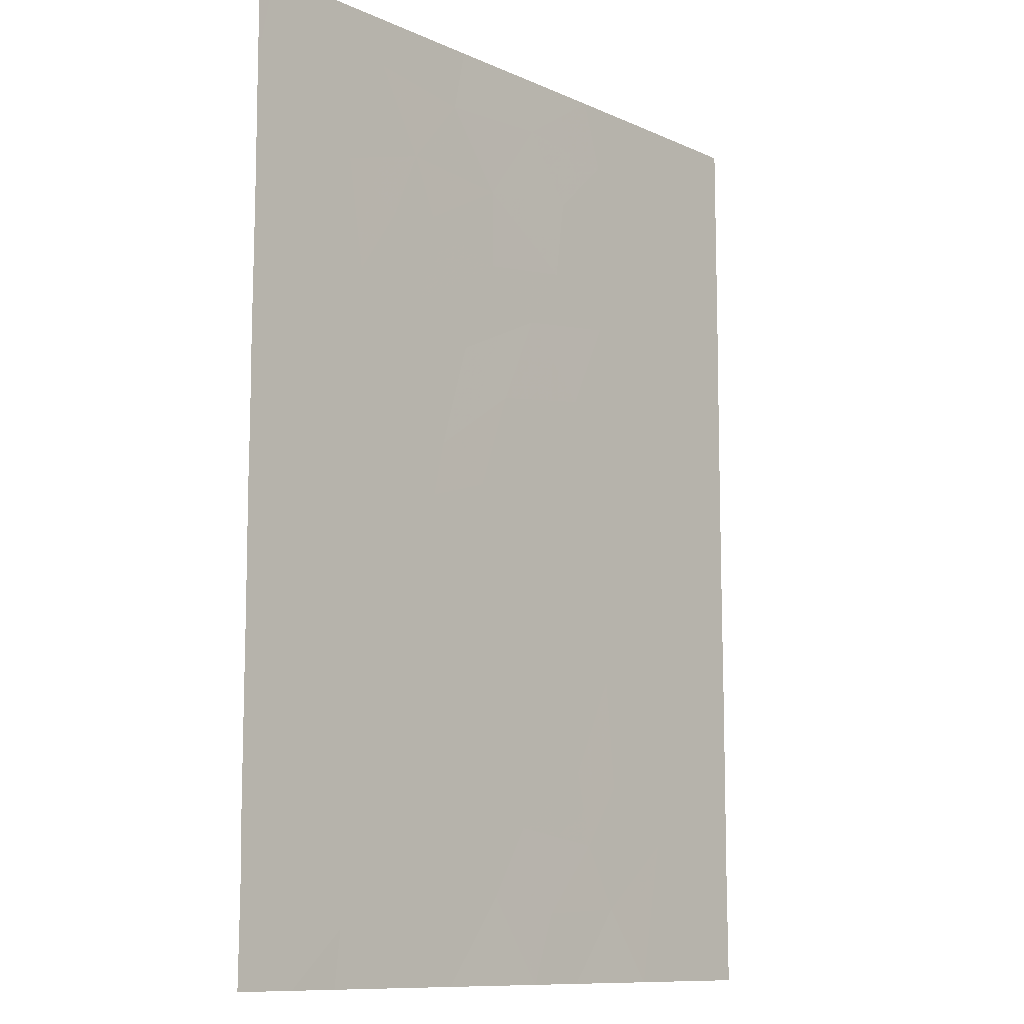
<metadata>
{"format":"obj","ext":"obj","renderer":"f3d","projection":"perspective","resolution":1024,"background":"white","views":[{"elev":-10.7,"azim":-47.5,"up":"+Z"}]}
</metadata>
<code>
v 29.96 52.01 4.31
v 25.54 51.98 -0.7214
v 24.12 51.97 0.01278
v 23.08 51.95 -0.3856
v 23.09 51.95 -2.225
v 23.95 51.96 -1.576
v 34.54 52.05 1.182
v 34.54 52.05 2.165
v 33.36 52.04 1.677
v 25.32 51.98 3.387
v 26.2 51.98 -4.765
v 27.64 52 -4.661
v 25.75 51.99 6.848
v 34.55 52.06 -2.592
v 33.2 52.04 -3.264
v 25.54 51.98 -7.624
v 24.96 51.97 -7.624
v 25.06 51.97 -6.752
v 24.1 51.97 6.588
v 23.87 51.96 5.472
v 32.02 52.03 2.176
v 30.74 52.01 7.624
v 29.34 52 6.718
v 32.14 52.03 -7.624
v 25.8 51.98 -3.003
v 25.26 51.98 -1.875
v 26.87 51.99 -1.572
v 26.04 51.99 4.439
v 23.09 51.95 -5.13
v 23.1 51.95 -6.182
v 33.33 52.04 -6.343
v 32.61 52.03 -7.624
v 32.76 52.04 0.6035
v 31.41 52.02 -0.1041
v 32.61 52.02 7.624
v 30.39 52.02 -7.624
v 30.74 52.02 -5.384
v 29.25 52 7.624
v 34.54 52.04 6.087
v 24.11 51.96 -7.624
v 30.44 52.01 2.147
v 32.32 52.03 -2.983
v 33.54 52.05 -1.929
v 28.43 52 -1.019
v 28.1 52 0.3582
v 27.63 52 7.624
v 27.41 52 6.617
v 34.54 52.05 4.224
v 34.55 52.05 3.838
v 34.09 52.04 4.074
v 34.49 52.05 -7.624
v 34.55 52.06 -7.624
v 34.55 52.06 -7.47
v 34.54 52.05 7.624
v 34.54 52.05 -5.862
v 28.34 52 4.097
v 33.97 52.04 5.563
v 30.08 52.01 -2.755
v 31.22 52.03 -2.602
v 23.09 51.95 6.227
v 31.41 52.03 -4.394
v 34.55 52.06 -4.296
v 26.92 51.99 4.604
v 28.34 52 5.377
v 28.9 52.01 -3.609
v 30.29 52.01 -1.676
v 23.1 51.95 4.323
v 23.92 51.96 3.917
v 32.08 52.03 -1.285
v 23.09 51.95 0.551
v 23.08 51.95 1.876
v 24.48 51.97 1.516
v 24.5 51.97 2.525
v 28.44 52 -6.247
v 29.37 52.01 -7.624
v 29.11 52.01 -5.145
v 34.54 52.06 0.1064
v 34.55 52.06 -1.836
v 33.04 52.04 -0.4721
v 29.67 52.01 0.85
v 33.02 52.03 3.449
v 27.18 51.99 0.8895
v 26.98 51.99 0.02421
v 25.04 51.98 5.111
v 25.05 51.98 7.624
v 23.09 51.96 7.624
v 23.4 51.96 7.624
v 23.09 51.96 3.367
v 23.08 51.94 -7.624
v 26.63 51.99 3.153
v 26.48 51.99 7.624
v 27.42 52 -7.624
v 27.06 51.99 -6.093
v 29.32 52.01 3.329
v 27.18 51.99 -3.274
v 28.66 52 1.901
v 30.47 52.02 -4.188
v 26.51 51.99 5.528
v 27.7 52 2.566
v 33.06 52.03 6.856
v 29.71 52.01 -0.1743
v 31.76 52.02 4.74
v 33.1 52.04 -4.455
v 31.12 52.02 3.553
v 28.47 52 -2.376
v 31.09 52.01 6.509
v 31.3 52.02 -6.416
v 32.91 52.03 5.087
v 23.09 51.95 -3.282
v 29.78 52.01 -6.496
v 24.04 51.96 -5.994
v 25.73 51.98 0.7486
v 24.41 51.96 -2.872
v 24.44 51.97 -4.103
v 25.02 51.97 -5.328
v 32.58 52.04 -5.342
v 25.98 51.98 1.901
v 31.25 52.02 1.05
v 26.09 51.98 -6.582
v 30.13 52.01 5.597
v 25.64 51.98 0.0136
v 24.93 51.97 0.3807
v 24.83 51.97 -0.3543
v 23.09 51.95 -1.305
v 23.52 51.96 -1.9
v 23.52 51.96 -0.9806
v 24.03 51.96 -0.7814
v 23.6 51.96 -0.1864
v 34.54 52.05 1.674
v 33.95 52.05 1.921
v 33.95 52.05 1.43
v 25.25 51.98 -7.624
v 25.3 51.98 -7.188
v 25.01 51.97 -7.188
v 29.99 52.01 7.624
v 29.3 52 7.171
v 30.04 52.01 7.171
v 32.38 52.03 -7.624
v 32.97 52.04 -6.984
v 32.74 52.03 -6.984
v 25.53 51.98 -2.439
v 26.33 51.98 -2.287
v 26.07 51.98 -1.723
v 26.28 51.99 4.984
v 25.78 51.99 5.32
v 25.54 51.98 4.775
v 26.13 51.99 6.188
v 25.4 51.98 5.98
v 23.98 51.96 6.03
v 24.46 51.97 5.292
v 24.57 51.97 5.849
v 24.92 51.98 6.718
v 23.09 51.95 -5.656
v 23.57 51.95 -6.088
v 23.56 51.96 -5.562
v 23.75 51.96 -2.548
v 24.18 51.96 -2.224
v 25.04 51.97 -6.04
v 25.58 51.98 -6.667
v 25.56 51.98 -5.955
v 31.27 52.02 -7.624
v 31.72 52.02 -7.02
v 30.85 52.02 -7.02
v 33.52 52.03 6.21
v 34.26 52.04 5.825
v 33.8 52.04 6.472
v 24.74 51.97 -1.148
v 24.53 51.96 -7.624
v 24.58 51.96 -7.188
v 26.3 51.99 2.527
v 26.84 51.99 2.234
v 27.16 51.99 2.859
v 33.88 52.05 -2.928
v 34.05 52.05 -2.261
v 33.37 52.05 -2.597
v 29.07 52.01 -0.5966
v 28.9 52 0.09195
v 28.27 52 -0.3304
v 27.54 51.99 0.1912
v 27.71 52 -0.4974
v 28.44 52 7.624
v 28.48 52 7.171
v 27.52 52 7.121
v 28.37 52 6.668
v 34.55 52.05 4.031
v 34.32 52.04 4.149
v 34.32 52.04 3.956
v 23.59 51.96 6.407
v 23.48 51.96 5.85
v 34.52 52.05 -7.624
v 34.55 52.06 -7.547
v 34.52 52.05 -7.547
v 32.84 52.03 7.24
v 33.8 52.04 7.24
v 33.58 52.03 7.624
v 33.55 52.04 -7.624
v 33.58 52.04 -7.547
v 33.94 52.05 -6.907
v 34.54 52.05 -6.666
v 33.93 52.05 -6.103
v 34.54 52.05 5.156
v 34.26 52.04 4.894
v 34.03 52.04 4.819
v 31.66 52.03 -5.363
v 31.02 52.02 -5.9
v 31.94 52.03 -5.879
v 34.55 52.06 -3.444
v 33.87 52.05 -3.78
v 33.44 52.03 5.325
v 33.5 52.04 4.581
v 33.95 52.05 0.8918
v 34.54 52.05 0.6441
v 24.57 51.97 7.106
v 25.4 51.98 7.236
v 24.53 51.97 -5.661
v 24.55 51.97 -6.373
v 23.09 51.95 1.214
v 23.79 51.96 1.033
v 23.78 51.96 1.696
v 24.49 51.97 2.021
v 23.79 51.96 2.201
v 28.91 52.01 -6.935
v 29.58 52.01 -7.06
v 29.11 52.01 -6.372
v 34.54 52.06 -0.8647
v 33.79 52.05 -0.1829
v 33.79 52.05 -1.154
v 33.29 52.05 -1.201
v 34.04 52.05 -1.883
v 30.56 52.02 -0.1392
v 31.33 52.02 0.4729
v 30.48 52.02 0.4377
v 34.31 52.05 3.12
v 33.55 52.04 3.762
v 33.78 52.04 2.807
v 31.67 52.02 7.624
v 30.91 52.01 7.066
v 31.85 52.02 7.066
v 25.24 51.98 2.213
v 25.65 51.98 2.644
v 24.91 51.97 2.956
v 29.88 52.01 -7.624
v 30.09 52.01 -7.06
v 25.23 51.98 1.709
v 25.11 51.97 1.132
v 25.86 51.98 1.325
v 24.3 51.97 0.7644
v 34.54 52.05 -5.079
v 33.82 52.05 -4.375
v 33.82 52.05 -5.159
v 23.24 51.96 7.624
v 23.09 51.95 6.926
v 23.24 51.96 6.926
v 23.75 51.96 7.106
v 23.09 51.95 2.621
v 23.8 51.96 2.946
v 29.45 52.01 -5.821
v 30.26 52.02 -5.94
v 29.92 52.02 -5.264
v 30.61 52.02 -4.786
v 29.79 52.02 -4.667
v 26.77 51.99 3.878
v 27.48 52 3.625
v 27.63 52 4.35
v 27.87 52 5.997
v 28.84 52 6.048
v 23.6 51.95 -7.624
v 23.6 51.95 -6.903
v 23.09 51.95 -6.903
v 24.07 51.96 -6.809
v 26.48 51.99 4.522
v 26.34 51.99 3.796
v 23.09 51.95 0.08266
v 23.61 51.96 0.2819
v 34.54 52.04 6.856
v 27.06 51.99 7.624
v 26.95 51.99 7.121
v 24.83 51.97 -2.373
v 24.6 51.97 -1.725
v 25.4 51.98 -1.298
v 26.71 51.99 5.066
v 32 52.02 5.798
v 31.42 52.02 5.624
v 32.33 52.03 4.914
v 28.4 52 -7.624
v 27.93 52 -6.935
v 24.22 51.97 7.624
v 23.09 51.95 -2.753
v 23.75 51.96 -3.077
v 23.09 51.95 5.275
v 23.48 51.96 4.897
v 26.49 51.99 -3.138
v 27.02 51.99 -2.423
v 28.38 52 1.129
v 27.92 52 1.395
v 27.64 52 0.6238
v 28.89 52 0.6041
v 29.17 52.01 1.375
v 25.76 51.98 7.624
v 26.12 51.99 7.236
v 29.69 52.01 0.3379
v 26.26 51.99 -0.3486
v 26.2 51.99 -1.146
v 26.93 51.99 -0.7737
v 24.05 51.96 -5.229
v 29.15 52.01 4.843
v 30.05 52.01 4.953
v 29.24 52 5.487
v 31.77 52.03 -2.793
v 31.31 52.03 -3.498
v 31.86 52.03 -3.689
v 25.98 51.98 3.27
v 25.68 51.98 3.913
v 32.08 52.03 0.2497
v 32 52.03 0.8266
v 27.75 52 -6.17
v 27.24 51.99 -6.859
v 26.48 51.99 -7.624
v 26.75 51.99 -7.103
v 25.82 51.98 -7.103
v 26 51.98 -3.884
v 26.69 51.99 -4.019
v 25.32 51.97 -4.434
v 24.73 51.97 -4.715
v 25.61 51.98 -5.046
v 33.65 52.05 0.3549
v 32.9 52.04 0.06572
v 23.09 51.95 3.845
v 23.51 51.96 3.642
v 23.51 51.96 4.12
v 24.21 51.97 3.221
v 24.62 51.97 3.652
v 27.63 52 4.99
v 27.42 52 5.452
v 31.07 52.02 -4.889
v 30.94 52.02 -4.291
v 30.54 52.02 -6.456
v 28.51 52 2.947
v 28.18 52 2.233
v 28.99 52.01 2.615
v 26.36 51.99 0.3864
v 27.08 51.99 0.4569
v 26.46 51.99 0.819
v 26.92 51.99 -4.713
v 26.63 51.99 -5.429
v 27.35 52 -5.377
v 28.34 52 4.737
v 23.89 51.96 4.695
v 24.48 51.97 4.514
v 25.18 51.98 4.249
v 28.02 52 3.331
v 29.88 52.01 2.738
v 29.55 52.01 2.024
v 28.83 52.01 3.713
v 26.96 51.99 6.073
v 26.58 51.99 6.733
v 30.76 52.02 -2.139
v 30.19 52.01 -2.216
v 30.65 52.02 -2.679
v 31.44 52.02 4.147
v 32.07 52.03 3.501
v 32.39 52.03 4.094
v 29.64 52.01 3.819
v 29.15 52.01 4.203
v 30.78 52.02 2.85
v 30.22 52.01 3.441
v 32.36 52.03 -6.483
v 32.96 52.04 -5.842
v 32.25 52.03 -4.424
v 31.99 52.03 -4.868
v 32.84 52.04 -4.898
v 32.76 52.04 -3.124
v 32.71 52.04 -3.719
v 33.15 52.04 -3.859
v 32.2 52.03 -2.134
v 31.65 52.03 -1.943
v 31.19 52.02 -1.48
v 27.65 52 -1.295
v 30.05 52.01 1.499
v 27.44 52 1.728
v 34.54 52.05 3.001
v 33.19 52.04 2.563
v 32.69 52.03 1.927
v 32.52 52.03 2.813
v 30.46 52.02 0.9499
v 27.41 52 -3.967
v 29.68 52.01 -3.899
v 29 52.01 -4.377
v 28.04 52 -3.441
v 28.27 52 -4.135
v 27.83 52 -2.825
v 27.67 52 -1.974
v 28.04 52 -5.454
v 28.78 52.01 -5.696
v 28.37 52.01 -4.903
v 30.54 52.01 3.932
v 31.23 52.02 2.162
v 31.57 52.02 2.865
v 30.27 52.02 -3.472
v 30.84 52.02 -3.395
v 29.49 52.01 -3.182
v 29.28 52.01 -2.566
v 29.38 52.01 -2.026
v 29.36 52.01 -1.348
v 30 52.01 -0.9253
v 28.45 52 -1.698
v 32.08 52.02 6.682
v 34.55 52.06 -2.214
v 32.93 52.04 -2.456
v 30.85 52.02 -0.8902
v 23.09 51.95 -4.206
v 23.76 51.96 -4.616
v 23.76 51.96 -3.692
v 24.42 51.97 -3.487
v 32.39 52.03 1.39
v 33.06 52.04 1.14
v 32.81 52.04 -1.607
v 25.1 51.97 -2.937
v 32.99 52.03 5.972
v 29.74 52.01 6.158
v 30.61 52.01 6.053
v 30.21 52.01 6.613
v 26.58 51.99 1.395
v 25.12 51.97 -3.553
v 32.56 52.04 -0.8783
v 31.74 52.03 -0.6943
v 28.68 52.01 -2.993
v 30.86 52.02 4.525
v 32.96 52.03 4.268
v 30.84 52.02 1.599
v 31.63 52.02 1.613
v 33.56 52.05 -5.602
v 26.58 51.99 -6.338
v 26.15 51.98 -5.673
v 32.22 52.03 -0.2881
v 30.95 52.01 5.168
f 2 121 123
f 121 112 122
f 121 122 123
f 123 122 3
f 4 124 126
f 124 5 125
f 124 125 126
f 126 125 6
f 6 127 126
f 127 3 128
f 127 128 126
f 126 128 4
f 7 129 131
f 129 8 130
f 129 130 131
f 131 130 9
f 17 132 134
f 132 16 133
f 132 133 134
f 134 133 18
f 22 135 137
f 135 38 136
f 135 136 137
f 137 136 23
f 24 138 140
f 138 32 139
f 138 139 140
f 140 139 31
f 26 141 143
f 141 25 142
f 141 142 143
f 143 142 27
f 28 144 146
f 144 98 145
f 144 145 146
f 146 145 84
f 98 147 145
f 147 13 148
f 147 148 145
f 145 148 84
f 19 149 151
f 149 20 150
f 149 150 151
f 151 150 84
f 84 148 151
f 148 13 152
f 148 152 151
f 151 152 19
f 29 153 155
f 153 30 154
f 153 154 155
f 155 154 111
f 5 156 125
f 156 113 157
f 156 157 125
f 125 157 6
f 115 158 160
f 158 18 159
f 158 159 160
f 160 159 119
f 36 161 163
f 161 24 162
f 161 162 163
f 163 162 107
f 100 164 166
f 164 57 165
f 164 165 166
f 166 165 39
f 6 167 127
f 167 2 123
f 167 123 127
f 127 123 3
f 40 168 169
f 168 17 134
f 168 134 169
f 169 134 18
f 90 170 172
f 170 117 171
f 170 171 172
f 172 171 99
f 15 173 175
f 173 14 174
f 173 174 175
f 175 174 43
f 44 176 178
f 176 101 177
f 176 177 178
f 178 177 45
f 45 179 178
f 179 83 180
f 179 180 178
f 178 180 44
f 38 181 136
f 181 46 182
f 181 182 136
f 136 182 23
f 46 183 182
f 183 47 184
f 183 184 182
f 182 184 23
f 49 185 187
f 185 48 186
f 185 186 187
f 187 186 50
f 19 188 149
f 188 60 189
f 188 189 149
f 149 189 20
f 51 190 192
f 190 52 191
f 190 191 192
f 192 191 53
f 35 193 195
f 193 100 194
f 193 194 195
f 195 194 54
f 32 196 197
f 196 51 192
f 196 192 197
f 197 192 53
f 32 197 139
f 197 53 198
f 197 198 139
f 139 198 31
f 31 198 200
f 198 53 199
f 198 199 200
f 200 199 55
f 48 201 202
f 201 39 165
f 201 165 202
f 202 165 57
f 57 203 202
f 203 50 186
f 203 186 202
f 202 186 48
f 116 204 206
f 204 37 205
f 204 205 206
f 206 205 107
f 62 207 208
f 207 14 173
f 207 173 208
f 208 173 15
f 57 209 203
f 209 108 210
f 209 210 203
f 203 210 50
f 9 211 131
f 211 77 212
f 211 212 131
f 131 212 7
f 85 213 214
f 213 19 152
f 213 152 214
f 214 152 13
f 115 215 158
f 215 111 216
f 215 216 158
f 158 216 18
f 71 217 219
f 217 70 218
f 217 218 219
f 219 218 72
f 72 220 219
f 220 73 221
f 220 221 219
f 219 221 71
f 74 222 224
f 222 75 223
f 222 223 224
f 224 223 110
f 78 225 227
f 225 77 226
f 225 226 227
f 227 226 79
f 79 228 227
f 228 43 229
f 228 229 227
f 227 229 78
f 101 230 232
f 230 34 231
f 230 231 232
f 232 231 118
f 8 233 235
f 233 50 234
f 233 234 235
f 235 234 81
f 35 236 238
f 236 22 237
f 236 237 238
f 238 237 106
f 73 239 241
f 239 117 240
f 239 240 241
f 241 240 10
f 75 242 223
f 242 36 243
f 242 243 223
f 223 243 110
f 117 244 246
f 244 72 245
f 244 245 246
f 246 245 112
f 72 247 245
f 247 3 122
f 247 122 245
f 245 122 112
f 55 248 250
f 248 62 249
f 248 249 250
f 250 249 103
f 87 251 253
f 251 86 252
f 251 252 253
f 253 252 60
f 60 188 253
f 188 19 254
f 188 254 253
f 253 254 87
f 88 255 256
f 255 71 221
f 255 221 256
f 256 221 73
f 76 257 259
f 257 110 258
f 257 258 259
f 259 258 37
f 37 260 259
f 260 97 261
f 260 261 259
f 259 261 76
f 63 262 264
f 262 90 263
f 262 263 264
f 264 263 56
f 23 184 266
f 184 47 265
f 184 265 266
f 266 265 64
f 89 267 269
f 267 40 268
f 267 268 269
f 269 268 30
f 30 268 154
f 268 40 270
f 268 270 154
f 154 270 111
f 72 244 220
f 244 117 239
f 244 239 220
f 220 239 73
f 63 271 262
f 271 28 272
f 271 272 262
f 262 272 90
f 70 273 274
f 273 4 128
f 273 128 274
f 274 128 3
f 39 275 166
f 275 54 194
f 275 194 166
f 166 194 100
f 46 276 183
f 276 91 277
f 276 277 183
f 183 277 47
f 113 278 157
f 278 26 279
f 278 279 157
f 157 279 6
f 26 280 279
f 280 2 167
f 280 167 279
f 279 167 6
f 98 144 281
f 144 28 271
f 144 271 281
f 281 271 63
f 108 282 284
f 282 106 283
f 282 283 284
f 284 283 102
f 92 285 286
f 285 75 222
f 285 222 286
f 286 222 74
f 19 213 254
f 213 85 287
f 213 287 254
f 254 287 87
f 5 288 156
f 288 109 289
f 288 289 156
f 156 289 113
f 60 290 189
f 290 67 291
f 290 291 189
f 189 291 20
f 72 218 247
f 218 70 274
f 218 274 247
f 247 274 3
f 25 292 142
f 292 95 293
f 292 293 142
f 142 293 27
f 45 294 296
f 294 96 295
f 294 295 296
f 296 295 82
f 96 294 298
f 294 45 297
f 294 297 298
f 298 297 80
f 91 299 300
f 299 85 214
f 299 214 300
f 300 214 13
f 101 301 177
f 301 80 297
f 301 297 177
f 177 297 45
f 83 302 304
f 302 2 303
f 302 303 304
f 304 303 27
f 115 305 215
f 305 29 155
f 305 155 215
f 215 155 111
f 64 306 308
f 306 1 307
f 306 307 308
f 308 307 120
f 42 309 311
f 309 59 310
f 309 310 311
f 311 310 61
f 10 240 312
f 240 117 170
f 240 170 312
f 312 170 90
f 90 272 312
f 272 28 313
f 272 313 312
f 312 313 10
f 34 314 231
f 314 33 315
f 314 315 231
f 231 315 118
f 92 286 317
f 286 74 316
f 286 316 317
f 317 316 93
f 16 318 320
f 318 92 319
f 318 319 320
f 320 319 119
f 25 321 292
f 321 11 322
f 321 322 292
f 292 322 95
f 11 323 325
f 323 114 324
f 323 324 325
f 325 324 115
f 77 326 226
f 326 33 327
f 326 327 226
f 226 327 79
f 67 328 330
f 328 88 329
f 328 329 330
f 330 329 68
f 88 256 329
f 256 73 331
f 256 331 329
f 329 331 68
f 73 241 331
f 241 10 332
f 241 332 331
f 331 332 68
f 63 333 281
f 333 64 334
f 333 334 281
f 281 334 98
f 97 260 336
f 260 37 335
f 260 335 336
f 336 335 61
f 110 243 337
f 243 36 163
f 243 163 337
f 337 163 107
f 16 320 133
f 320 119 159
f 320 159 133
f 133 159 18
f 94 338 340
f 338 99 339
f 338 339 340
f 340 339 96
f 112 121 341
f 121 2 302
f 121 302 341
f 341 302 83
f 83 342 341
f 342 82 343
f 342 343 341
f 341 343 112
f 12 344 346
f 344 11 345
f 344 345 346
f 346 345 93
f 56 347 264
f 347 64 333
f 347 333 264
f 264 333 63
f 20 348 150
f 348 68 349
f 348 349 150
f 150 349 84
f 67 330 291
f 330 68 348
f 330 348 291
f 291 348 20
f 10 313 350
f 313 28 146
f 313 146 350
f 350 146 84
f 10 350 332
f 350 84 349
f 350 349 332
f 332 349 68
f 56 263 351
f 263 90 172
f 263 172 351
f 351 172 99
f 41 352 353
f 352 94 340
f 352 340 353
f 353 340 96
f 94 354 338
f 354 56 351
f 354 351 338
f 338 351 99
f 47 355 265
f 355 98 334
f 355 334 265
f 265 334 64
f 91 300 277
f 300 13 356
f 300 356 277
f 277 356 47
f 13 147 356
f 147 98 355
f 147 355 356
f 356 355 47
f 45 296 179
f 296 82 342
f 296 342 179
f 179 342 83
f 59 357 359
f 357 66 358
f 357 358 359
f 359 358 58
f 102 360 362
f 360 104 361
f 360 361 362
f 362 361 81
f 94 363 354
f 363 1 364
f 363 364 354
f 354 364 56
f 94 352 366
f 352 41 365
f 352 365 366
f 366 365 104
f 24 367 162
f 367 116 206
f 367 206 162
f 162 206 107
f 24 140 367
f 140 31 368
f 140 368 367
f 367 368 116
f 103 369 371
f 369 61 370
f 369 370 371
f 371 370 116
f 15 372 374
f 372 42 373
f 372 373 374
f 374 373 103
f 42 311 373
f 311 61 369
f 311 369 373
f 373 369 103
f 62 208 249
f 208 15 374
f 208 374 249
f 249 374 103
f 42 375 309
f 375 69 376
f 375 376 309
f 309 376 59
f 69 377 376
f 377 66 357
f 377 357 376
f 376 357 59
f 44 180 378
f 180 83 304
f 180 304 378
f 378 304 27
f 41 353 379
f 353 96 298
f 353 298 379
f 379 298 80
f 96 339 295
f 339 99 380
f 339 380 295
f 295 380 82
f 8 381 233
f 381 49 187
f 381 187 233
f 233 187 50
f 81 382 235
f 382 9 130
f 382 130 235
f 235 130 8
f 21 383 384
f 383 9 382
f 383 382 384
f 384 382 81
f 80 301 385
f 301 101 232
f 301 232 385
f 385 232 118
f 95 322 386
f 322 11 344
f 322 344 386
f 386 344 12
f 76 261 388
f 261 97 387
f 261 387 388
f 388 387 65
f 65 389 390
f 389 95 386
f 389 386 390
f 390 386 12
f 27 293 392
f 293 95 391
f 293 391 392
f 392 391 105
f 93 316 346
f 316 74 393
f 316 393 346
f 346 393 12
f 74 394 393
f 394 76 395
f 394 395 393
f 393 395 12
f 1 363 396
f 363 94 366
f 363 366 396
f 396 366 104
f 41 397 365
f 397 21 398
f 397 398 365
f 365 398 104
f 59 359 400
f 359 58 399
f 359 399 400
f 400 399 97
f 59 400 310
f 400 97 336
f 400 336 310
f 310 336 61
f 104 398 361
f 398 21 384
f 398 384 361
f 361 384 81
f 58 401 399
f 401 65 387
f 401 387 399
f 399 387 97
f 105 402 403
f 402 58 358
f 402 358 403
f 403 358 66
f 101 176 405
f 176 44 404
f 176 404 405
f 405 404 66
f 44 406 404
f 406 105 403
f 406 403 404
f 404 403 66
f 106 407 238
f 407 100 193
f 407 193 238
f 238 193 35
f 14 408 174
f 408 78 229
f 408 229 174
f 174 229 43
f 43 409 175
f 409 42 372
f 409 372 175
f 175 372 15
f 34 230 410
f 230 101 405
f 230 405 410
f 410 405 66
f 109 411 413
f 411 29 412
f 411 412 413
f 413 412 114
f 114 414 413
f 414 113 289
f 414 289 413
f 413 289 109
f 9 383 416
f 383 21 415
f 383 415 416
f 416 415 33
f 42 409 375
f 409 43 417
f 409 417 375
f 375 417 69
f 110 257 224
f 257 76 394
f 257 394 224
f 224 394 74
f 26 278 141
f 278 113 418
f 278 418 141
f 141 418 25
f 111 270 216
f 270 40 169
f 270 169 216
f 216 169 18
f 100 419 164
f 419 108 209
f 419 209 164
f 164 209 57
f 108 419 282
f 419 100 407
f 419 407 282
f 282 407 106
f 23 420 422
f 420 120 421
f 420 421 422
f 422 421 106
f 105 406 392
f 406 44 378
f 406 378 392
f 392 378 27
f 99 171 380
f 171 117 423
f 171 423 380
f 380 423 82
f 114 424 414
f 424 25 418
f 424 418 414
f 414 418 113
f 25 424 321
f 424 114 323
f 424 323 321
f 321 323 11
f 114 412 324
f 412 29 305
f 412 305 324
f 324 305 115
f 110 337 258
f 337 107 205
f 337 205 258
f 258 205 37
f 116 370 204
f 370 61 335
f 370 335 204
f 204 335 37
f 112 343 246
f 343 82 423
f 343 423 246
f 246 423 117
f 43 228 417
f 228 79 425
f 228 425 417
f 417 425 69
f 69 426 377
f 426 34 410
f 426 410 377
f 377 410 66
f 76 388 395
f 388 65 390
f 388 390 395
f 395 390 12
f 105 391 427
f 391 95 389
f 391 389 427
f 427 389 65
f 1 396 428
f 396 104 360
f 396 360 428
f 428 360 102
f 105 427 402
f 427 65 401
f 427 401 402
f 402 401 58
f 50 210 234
f 210 108 429
f 210 429 234
f 234 429 81
f 21 397 431
f 397 41 430
f 397 430 431
f 431 430 118
f 55 250 432
f 250 103 371
f 250 371 432
f 432 371 116
f 2 280 303
f 280 26 143
f 280 143 303
f 303 143 27
f 118 315 431
f 315 33 415
f 315 415 431
f 431 415 21
f 119 319 433
f 319 92 317
f 319 317 433
f 433 317 93
f 11 434 345
f 434 119 433
f 434 433 345
f 345 433 93
f 119 434 160
f 434 11 325
f 434 325 160
f 160 325 115
f 80 385 379
f 385 118 430
f 385 430 379
f 379 430 41
f 108 284 429
f 284 102 362
f 284 362 429
f 429 362 81
f 33 326 416
f 326 77 211
f 326 211 416
f 416 211 9
f 79 327 435
f 327 33 314
f 327 314 435
f 435 314 34
f 79 435 425
f 435 34 426
f 435 426 425
f 425 426 69
f 64 308 266
f 308 120 420
f 308 420 266
f 266 420 23
f 102 436 428
f 436 120 307
f 436 307 428
f 428 307 1
f 56 364 347
f 364 1 306
f 364 306 347
f 347 306 64
f 106 237 422
f 237 22 137
f 237 137 422
f 422 137 23
f 102 283 436
f 283 106 421
f 283 421 436
f 436 421 120
f 31 200 368
f 200 55 432
f 200 432 368
f 368 432 116

</code>
